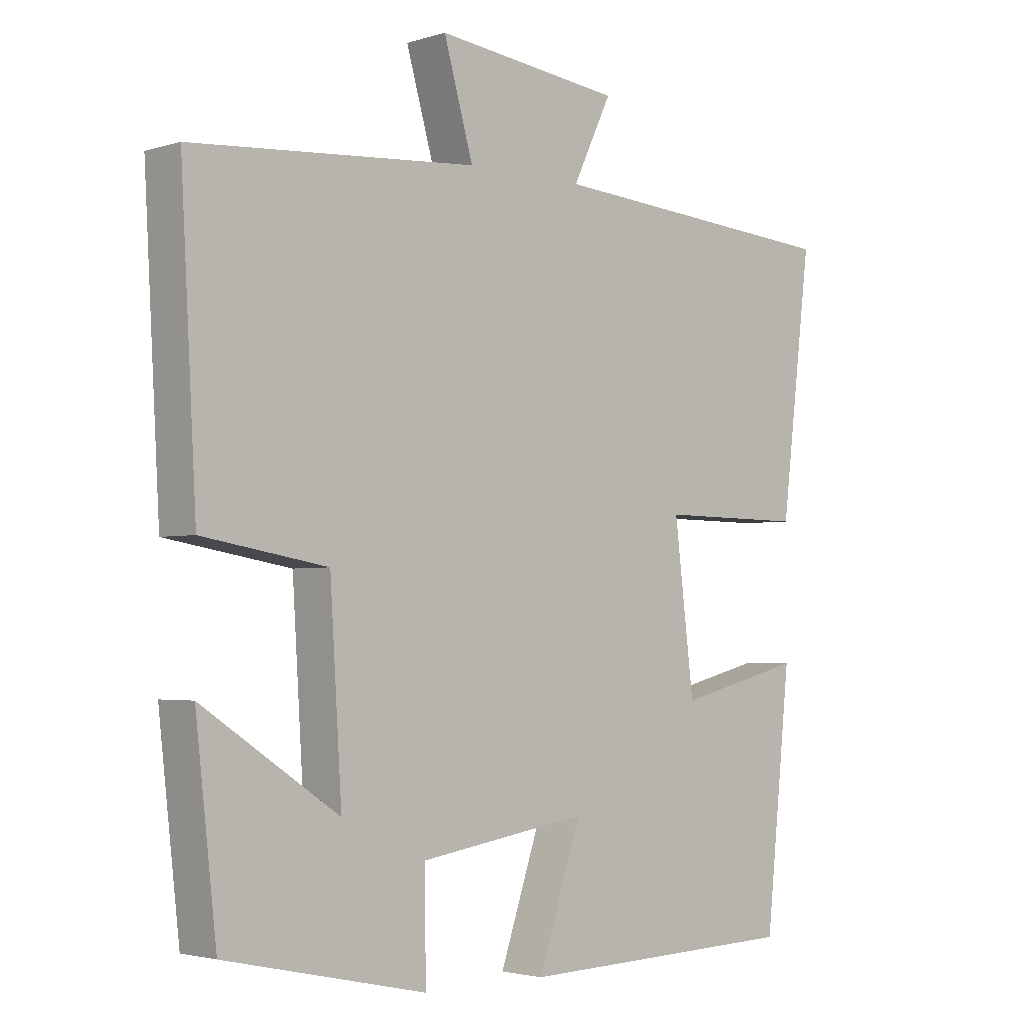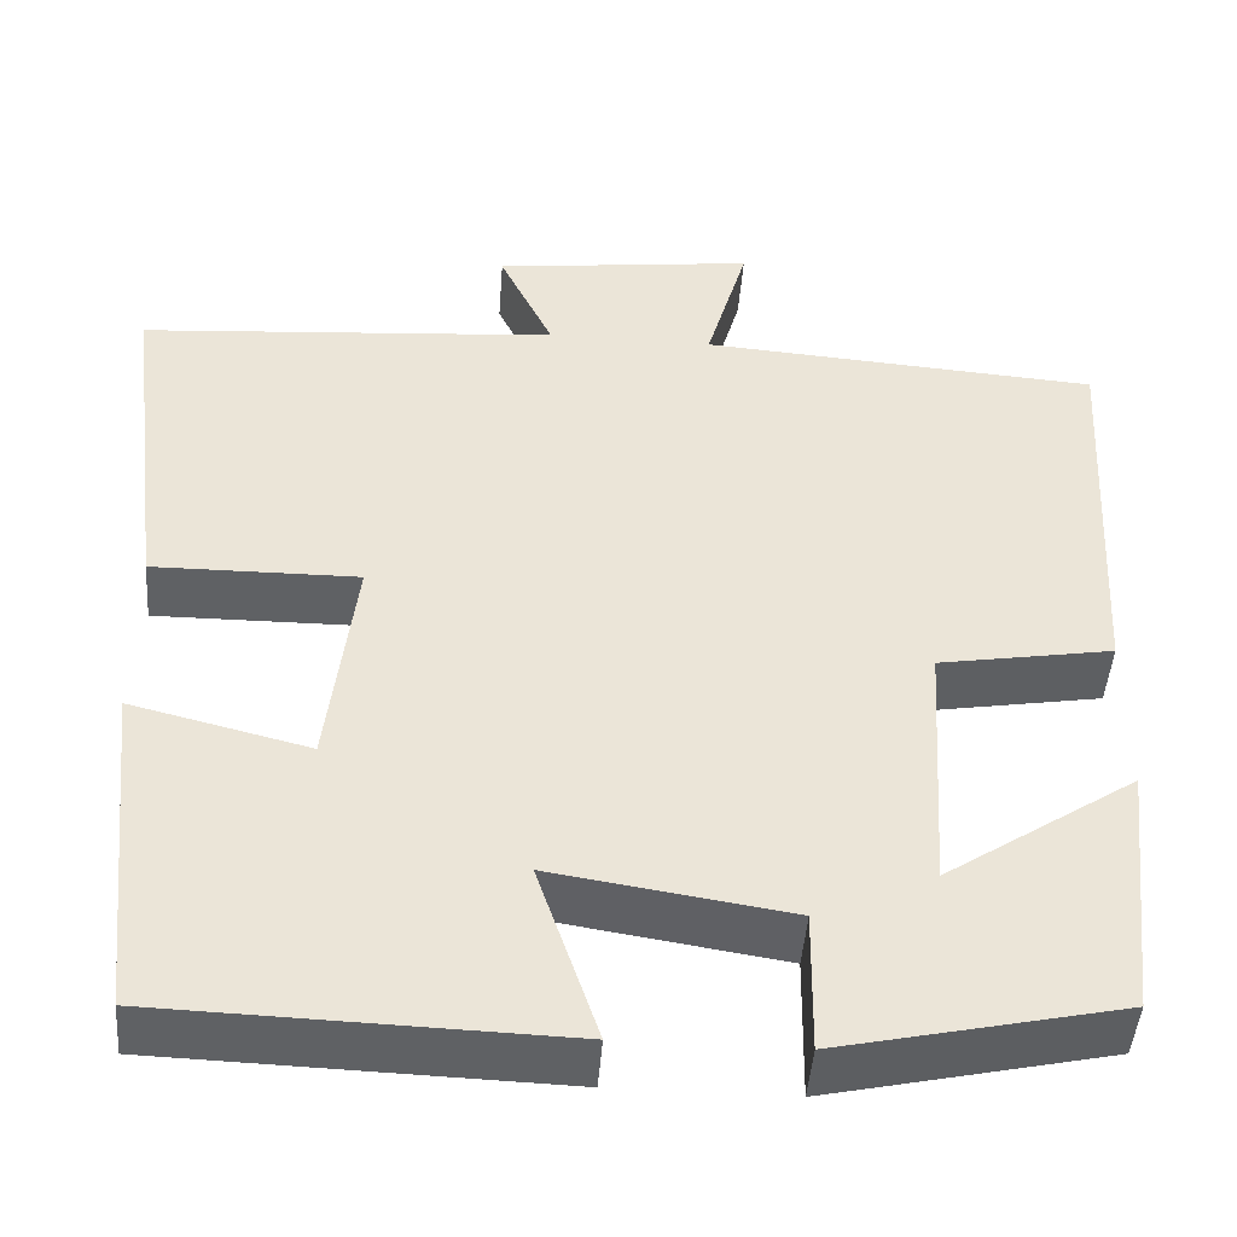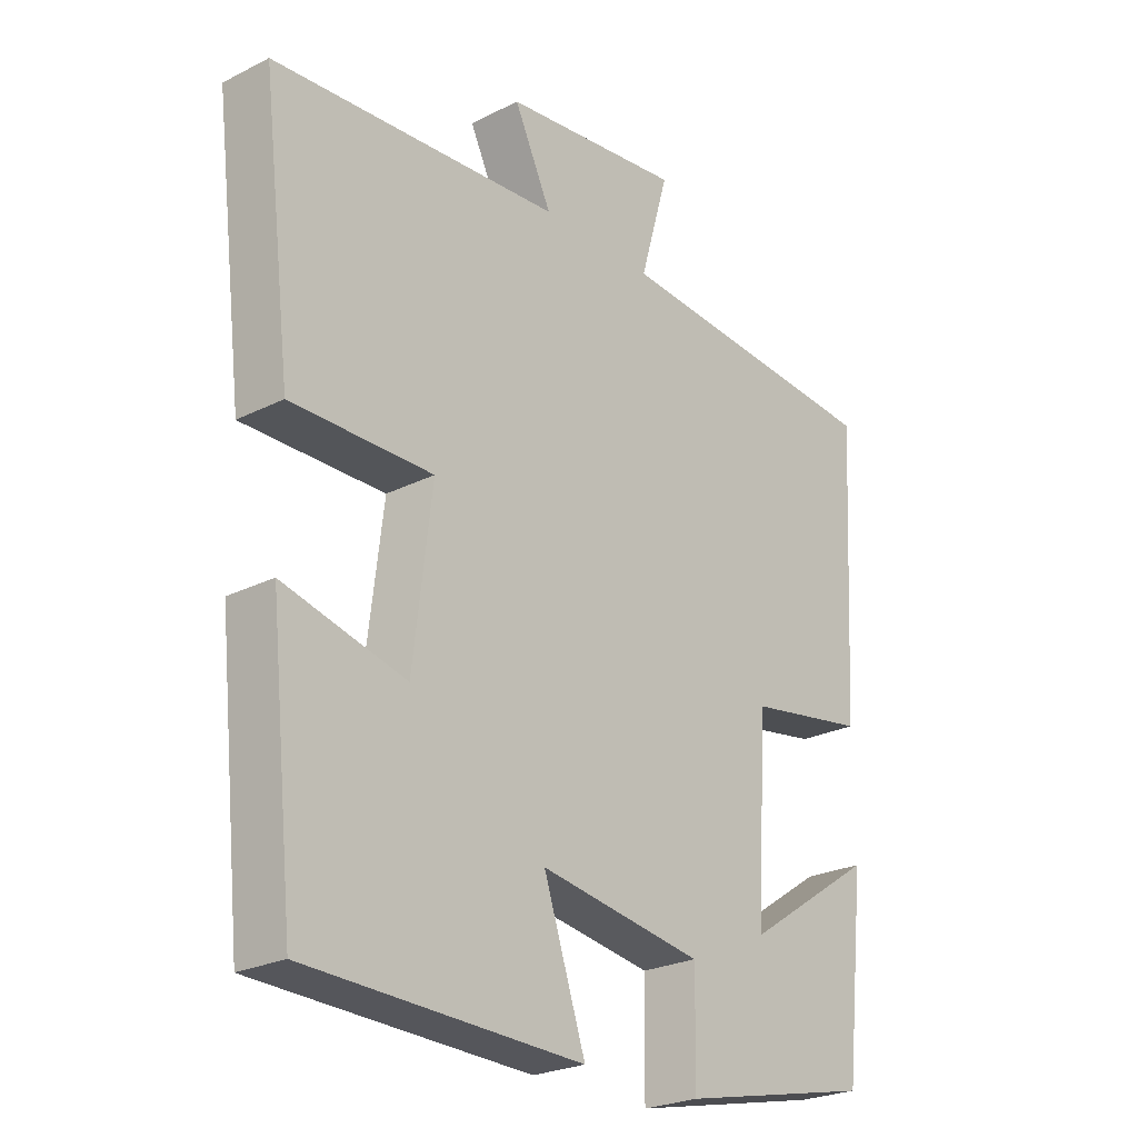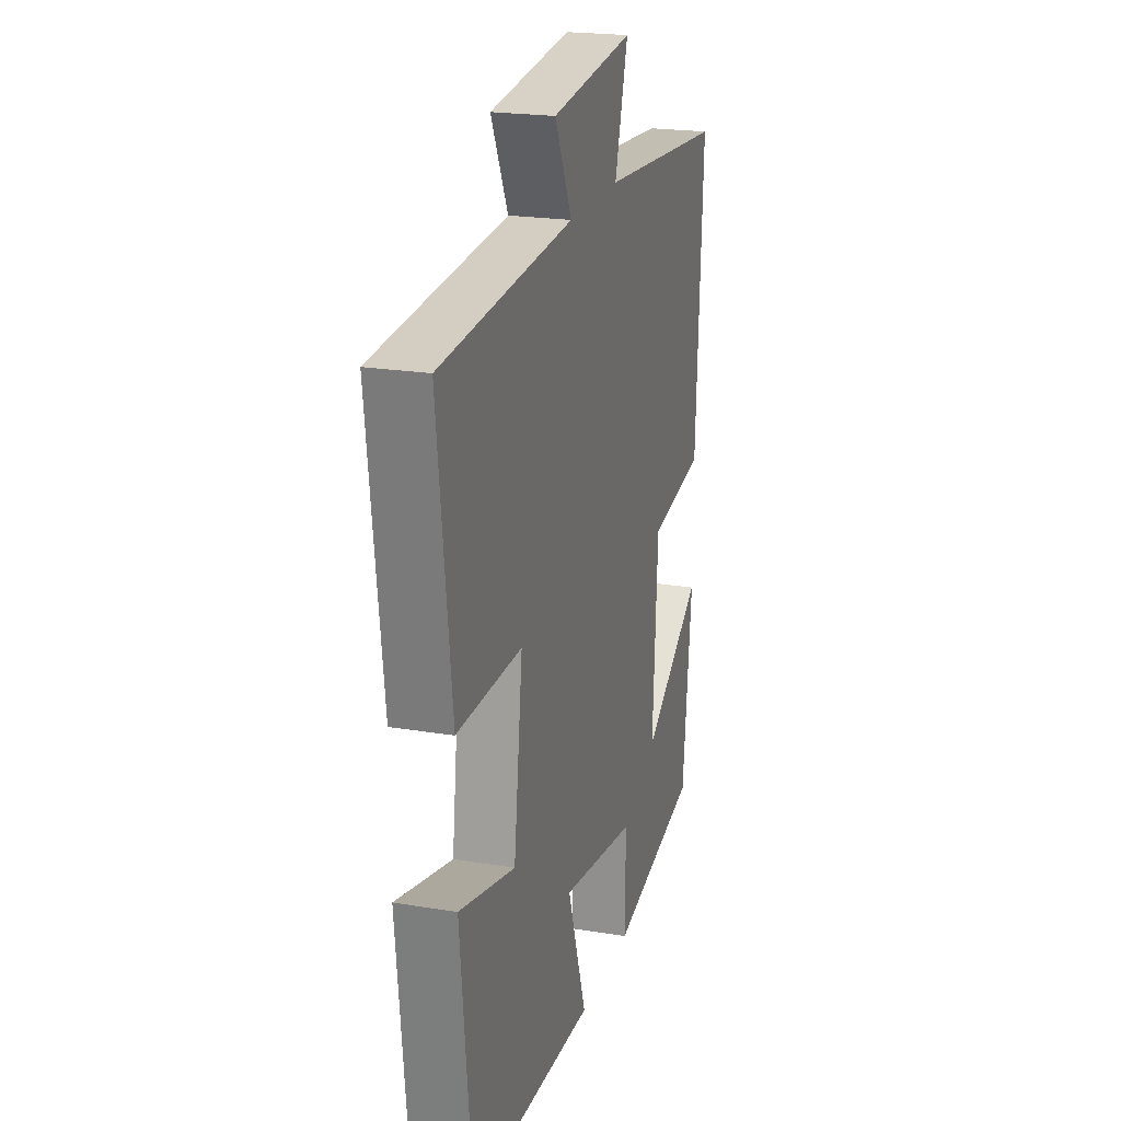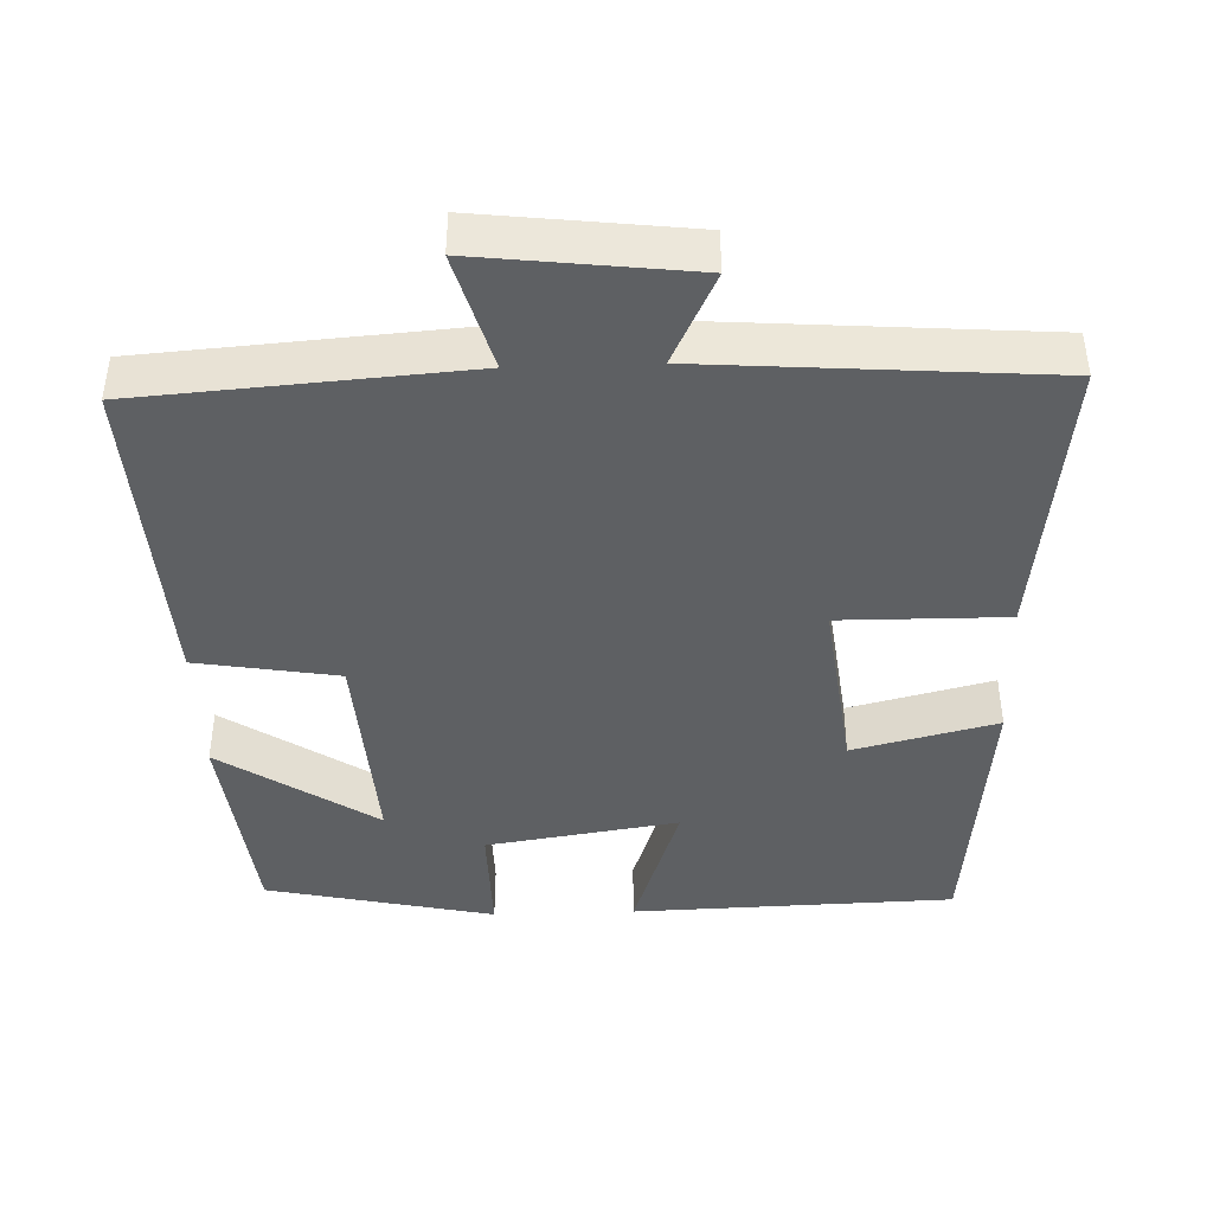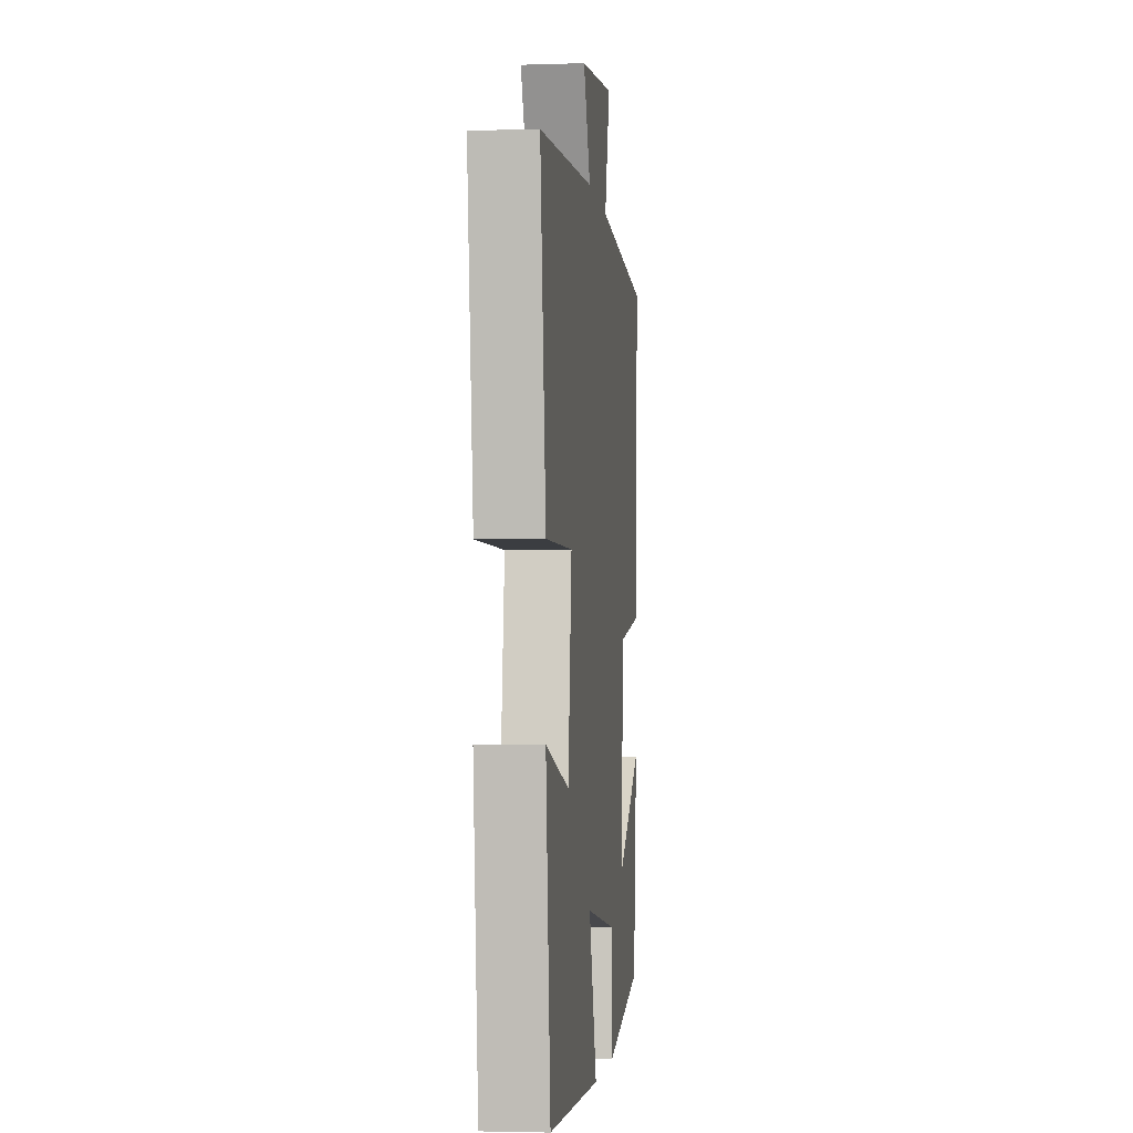
<metadata>
{"format":"obj","ext":"obj","renderer":"f3d","projection":"perspective","resolution":1024,"background":"white","views":[{"elev":-2.9,"azim":-43.3,"up":"+Z"},{"elev":-46.1,"azim":175.7,"up":"+Z"},{"elev":-24.8,"azim":129.5,"up":"+Z"},{"elev":21.3,"azim":106.3,"up":"+Z"},{"elev":-42.5,"azim":2.0,"up":"+Y"},{"elev":-2.8,"azim":96.4,"up":"+Z"}]}
</metadata>
<code>
v 0.461 0.07 -0.487
v 0.028 0.07 -0.5
v 0.094 0.07 -0.304
v -0.164 0.07 -0.344
v -0.162 0.07 -0.5
v -0.468 0.07 -0.433
v -0.5 0.07 -0.148
v -0.292 0.07 -0.286
v -0.31 0.07 0.002
v -0.5 0.07 0.034
v -0.524 0.07 0.468
v -0.089 0.07 0.5
v -0.134 0.07 0.657
v 0.15 0.07 0.623
v 0.091 0.07 0.5
v 0.547 0.07 0.466
v 0.5 0.07 0.081
v 0.277 0.07 0.083
v 0.307 0.07 -0.163
v 0.5 0.07 -0.115
v 0.461 0 -0.487
v 0.028 0 -0.5
v 0.094 0 -0.304
v -0.164 0 -0.344
v -0.162 0 -0.5
v -0.468 0 -0.433
v -0.5 0 -0.148
v -0.292 0 -0.286
v -0.31 0 0.002
v -0.5 0 0.034
v -0.524 0 0.468
v -0.089 0 0.5
v -0.134 0 0.657
v 0.15 0 0.623
v 0.091 0 0.5
v 0.547 0 0.466
v 0.5 0 0.081
v 0.277 0 0.083
v 0.307 0 -0.163
v 0.5 0 -0.115
f 19 20 1 2
f 18 19 2 3
f 15 16 17 18
f 15 18 3 4
f 12 13 14 15
f 12 15 4
f 9 10 11 12
f 8 9 12 4
f 5 6 7 8
f 4 5 8
f 22 21 40 39
f 23 22 39 38
f 38 37 36 35
f 24 23 38 35
f 35 34 33 32
f 24 35 32
f 32 31 30 29
f 24 32 29 28
f 28 27 26 25
f 28 25 24
f 1 21 22 2
f 2 22 23 3
f 3 23 24 4
f 4 24 25 5
f 5 25 26 6
f 6 26 27 7
f 7 27 28 8
f 8 28 29 9
f 9 29 30 10
f 10 30 31 11
f 11 31 32 12
f 12 32 33 13
f 13 33 34 14
f 14 34 35 15
f 15 35 36 16
f 16 36 37 17
f 17 37 38 18
f 18 38 39 19
f 19 39 40 20
f 20 40 21 1

</code>
